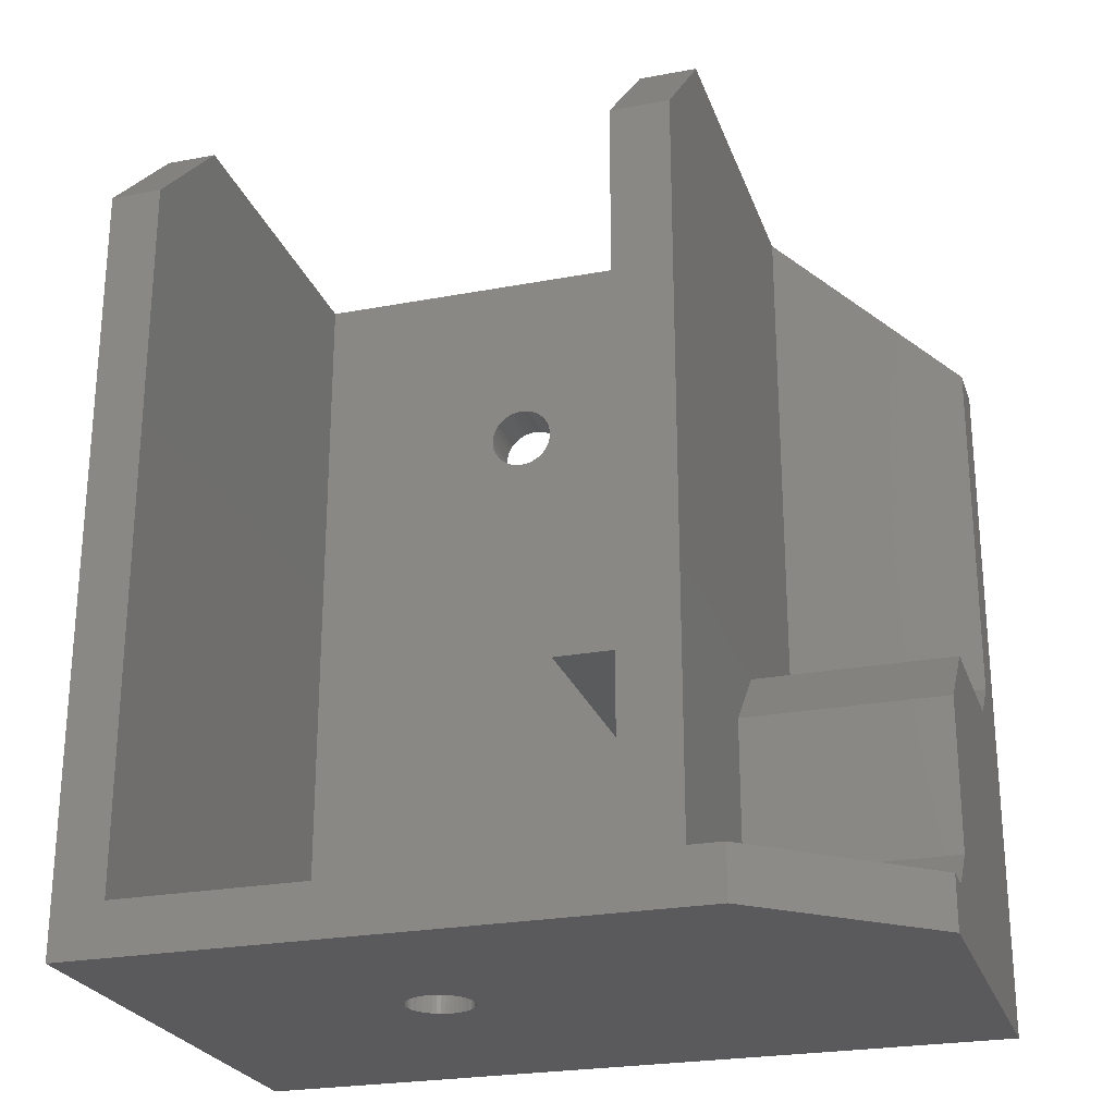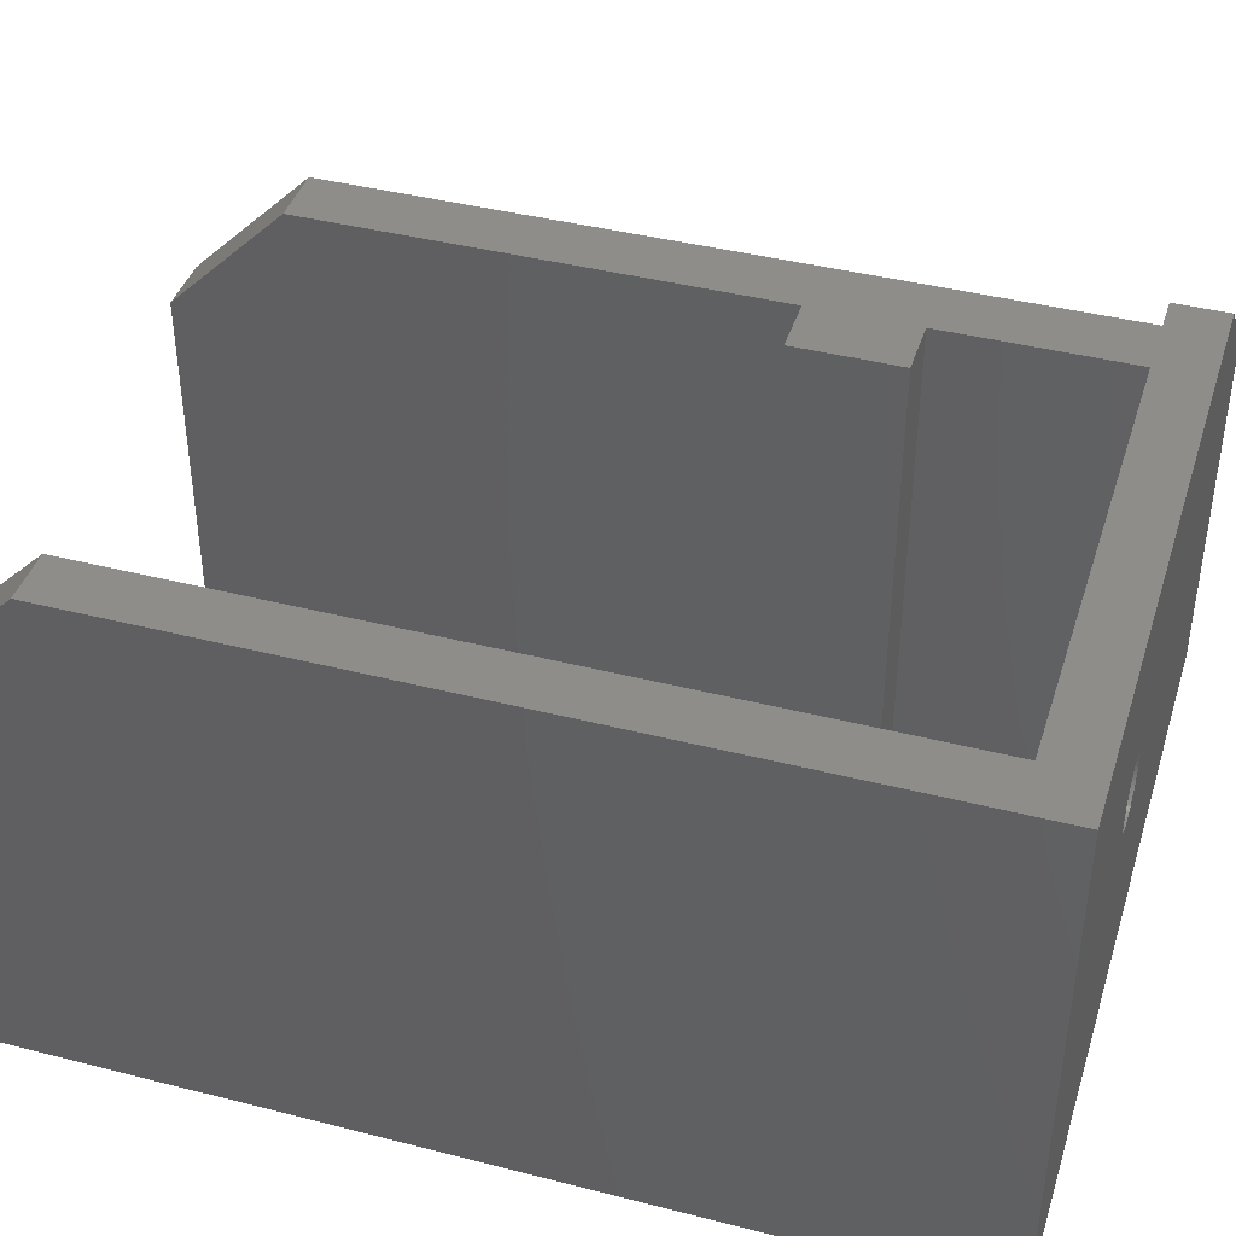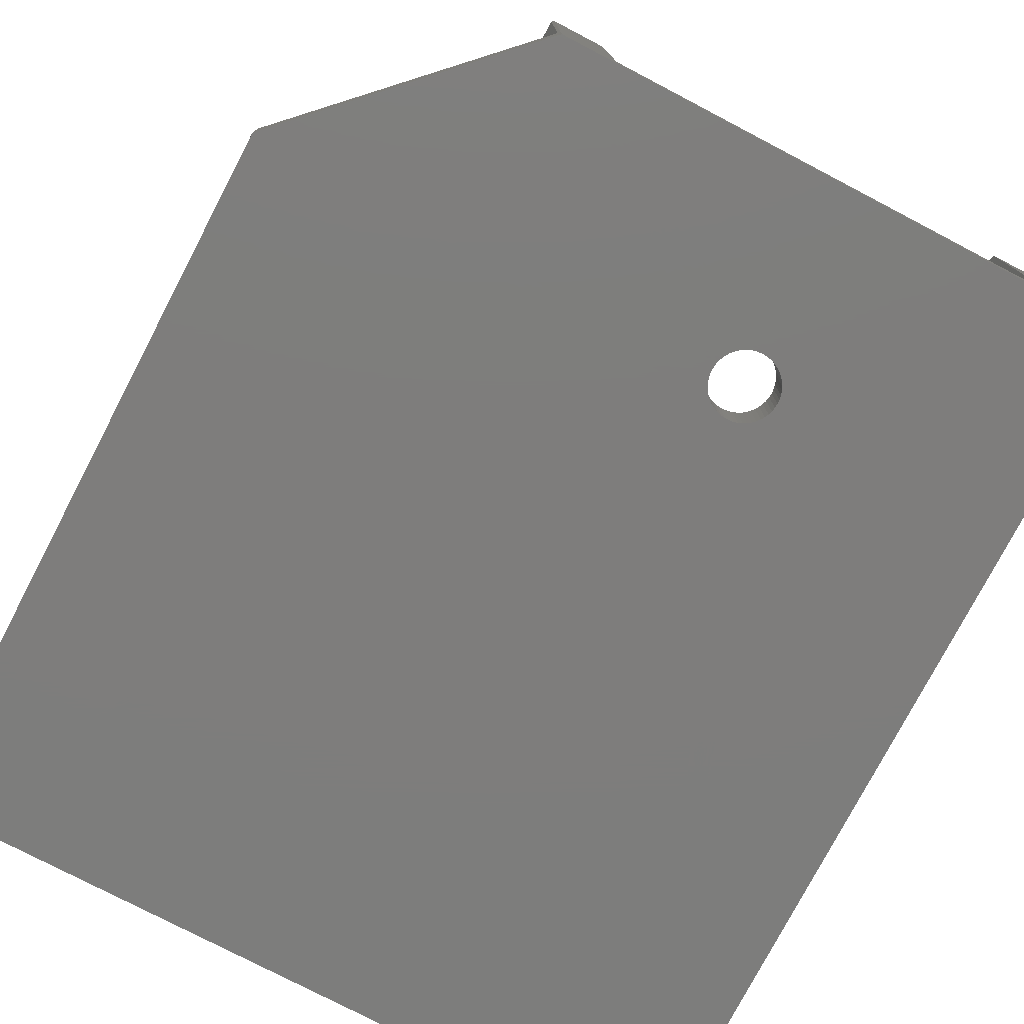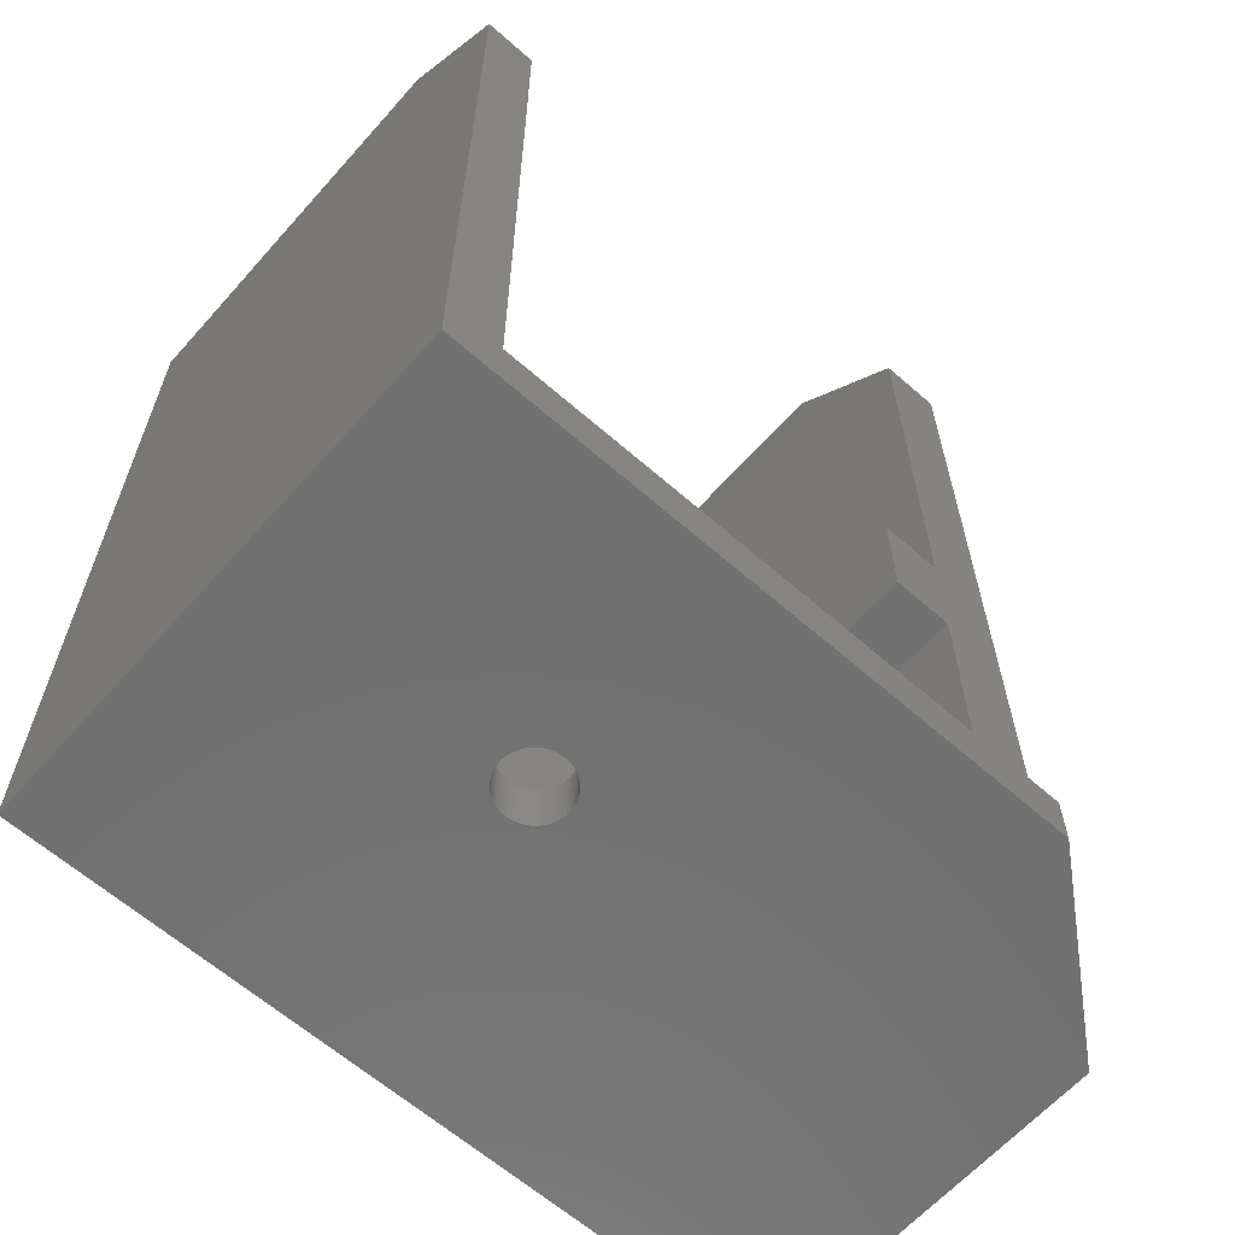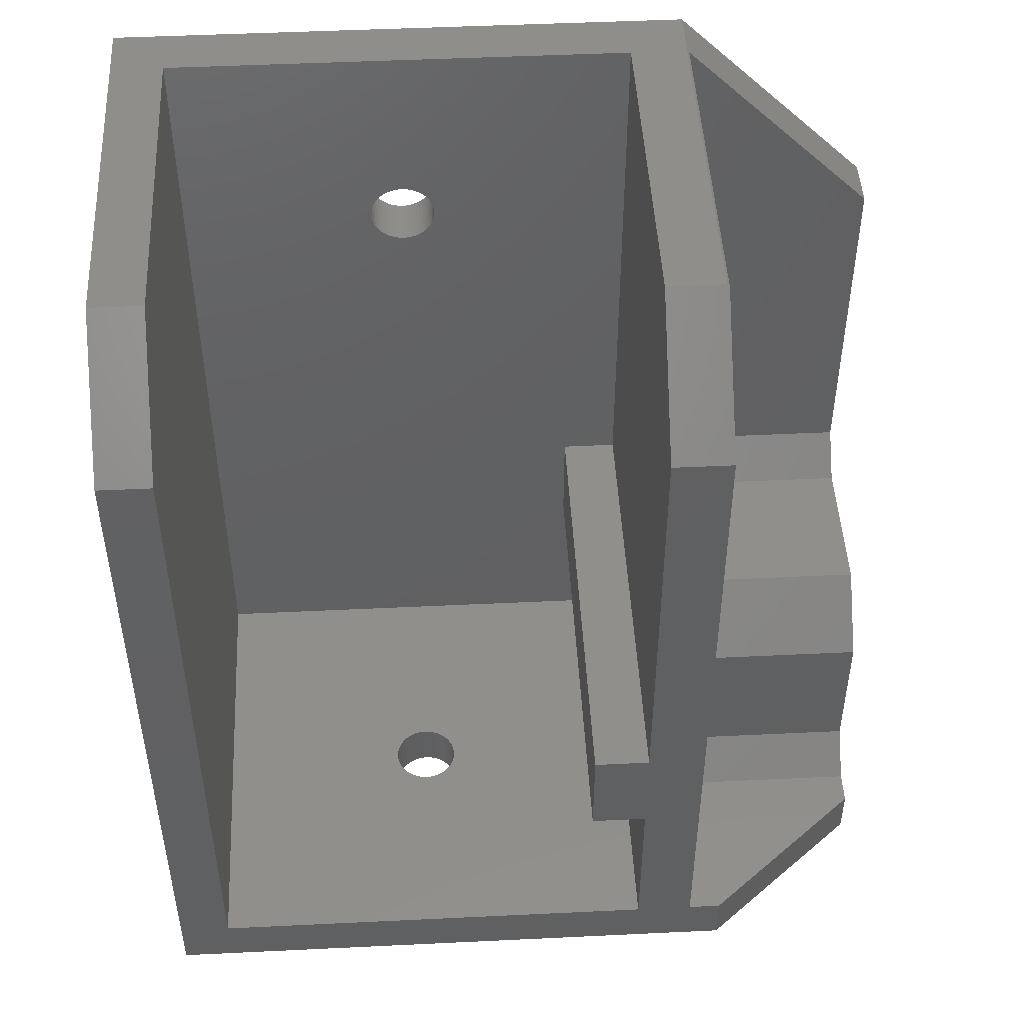
<metadata>
{"format":"stl","ext":"stl","renderer":"f3d","projection":"perspective","resolution":1024,"background":"white","views":[{"elev":-24.8,"azim":17.0,"up":"+Y"},{"elev":41.3,"azim":-72.8,"up":"+Z"},{"elev":-77.1,"azim":152.4,"up":"+Z"},{"elev":-63.0,"azim":-41.6,"up":"+Y"},{"elev":47.9,"azim":-3.1,"up":"+Y"}]}
</metadata>
<code>
# stl→obj: 248 verts, 500 faces
v 0 43 0
v 0 37.5 24.5
v 0 43 19
v 0 0 0
v 0 0 24.5
v 2.5 37.5 24.5
v 2.5 2.5 24.5
v 24.7 16 24.5
v 27.5 37.5 24.5
v 24.7 37.5 24.5
v 27.5 2.5 24.5
v 29.1 0 24.5
v 29.1 2.5 24.5
v 24.7 11.1 24.5
v 24.7 2.5 24.5
v 22 16 24.5
v 22 11.1 24.5
v 37 2.5 17.87
v 37 0 17.87
v 37 2.5 16.33
v 37 14.5 11.5
v 37 11.5 14.5
v 37 14.5 4.328
v 37 16.33 2.5
v 37 33.4 0
v 37 33.4 2.5
v 37 4.328 14.5
v 37 0 0
v 27.4 43 19
v 24.7 43 2.5
v 24.7 43 19
v 27.4 43 0
v 2.5 43 2.5
v 2.5 43 19
v 14.52 32.27 0
v 14.99 32.91 0
v 14.9 32.73 0
v 15.09 33.3 0
v 15.1 33.5 0
v 15.05 33.1 0
v 14.79 32.56 0
v 14.67 32.4 0
v 14.36 32.15 0
v 14.18 32.05 0
v 13.99 31.98 0
v 13.8 31.93 0
v 13.6 31.9 0
v 13.4 31.9 0
v 13.2 31.93 0
v 13.01 31.98 0
v 12.82 32.05 0
v 12.64 32.15 0
v 12.48 32.27 0
v 12.33 32.4 0
v 11.95 33.1 0
v 11.91 33.3 0
v 12.01 32.91 0
v 12.1 32.73 0
v 12.21 32.56 0
v 15.09 33.7 0
v 15.05 33.9 0
v 14.99 34.09 0
v 14.9 34.27 0
v 14.79 34.44 0
v 14.67 34.6 0
v 14.52 34.73 0
v 14.36 34.85 0
v 14.18 34.95 0
v 13.99 35.02 0
v 13.8 35.07 0
v 13.6 35.1 0
v 13.4 35.1 0
v 13.2 35.07 0
v 13.01 35.02 0
v 12.82 34.95 0
v 12.64 34.85 0
v 11.9 33.5 0
v 11.91 33.7 0
v 11.95 33.9 0
v 12.48 34.73 0
v 12.33 34.6 0
v 12.21 34.44 0
v 12.1 34.27 0
v 12.01 34.09 0
v 13.6 0 15.1
v 13.4 0 15.1
v 13.2 0 15.07
v 13.01 0 15.02
v 12.82 0 14.95
v 12.64 0 14.85
v 12.48 0 14.73
v 12.33 0 14.6
v 12.21 0 14.44
v 12.1 0 14.27
v 12.01 0 14.09
v 11.95 0 13.9
v 11.91 0 13.7
v 11.9 0 13.5
v 11.91 0 13.3
v 11.95 0 13.1
v 12.01 0 12.91
v 12.1 0 12.73
v 12.21 0 12.56
v 13.4 0 11.9
v 13.6 0 11.9
v 13.2 0 11.93
v 13.01 0 11.98
v 12.82 0 12.05
v 12.64 0 12.15
v 12.48 0 12.27
v 12.33 0 12.4
v 13.8 0 15.07
v 13.99 0 15.02
v 14.18 0 14.95
v 14.36 0 14.85
v 14.52 0 14.73
v 14.67 0 14.6
v 14.79 0 14.44
v 14.9 0 14.27
v 14.99 0 14.09
v 15.05 0 13.9
v 15.09 0 13.7
v 15.1 0 13.5
v 15.09 0 13.3
v 15.05 0 13.1
v 14.99 0 12.91
v 14.9 0 12.73
v 14.79 0 12.56
v 14.67 0 12.4
v 14.52 0 12.27
v 14.36 0 12.15
v 14.18 0 12.05
v 13.99 0 11.98
v 13.8 0 11.93
v 2.5 2.5 2.5
v 24.7 2.5 2.5
v 24.7 11.1 2.5
v 24.7 16 2.5
v 15.05 33.1 2.5
v 15.09 33.3 2.5
v 15.1 33.5 2.5
v 15.09 33.7 2.5
v 15.05 33.9 2.5
v 14.99 34.09 2.5
v 14.9 34.27 2.5
v 14.79 34.44 2.5
v 14.67 34.6 2.5
v 14.52 34.73 2.5
v 14.36 34.85 2.5
v 14.18 34.95 2.5
v 13.99 35.02 2.5
v 13.8 35.07 2.5
v 13.6 35.1 2.5
v 13.4 35.1 2.5
v 13.2 35.07 2.5
v 13.01 35.02 2.5
v 12.82 34.95 2.5
v 11.91 33.7 2.5
v 11.9 33.5 2.5
v 11.95 33.9 2.5
v 12.01 34.09 2.5
v 12.1 34.27 2.5
v 12.21 34.44 2.5
v 12.33 34.6 2.5
v 12.48 34.73 2.5
v 12.64 34.85 2.5
v 22 11.1 2.5
v 14.99 32.91 2.5
v 14.9 32.73 2.5
v 14.79 32.56 2.5
v 22 16 2.5
v 14.67 32.4 2.5
v 14.52 32.27 2.5
v 14.36 32.15 2.5
v 14.18 32.05 2.5
v 13.99 31.98 2.5
v 13.8 31.93 2.5
v 13.6 31.9 2.5
v 13.4 31.9 2.5
v 13.2 31.93 2.5
v 13.01 31.98 2.5
v 12.82 32.05 2.5
v 12.64 32.15 2.5
v 12.48 32.27 2.5
v 12.33 32.4 2.5
v 12.21 32.56 2.5
v 12.1 32.73 2.5
v 12.01 32.91 2.5
v 11.91 33.3 2.5
v 11.95 33.1 2.5
v 13.6 2.5 15.1
v 13.8 2.5 15.07
v 13.99 2.5 15.02
v 14.18 2.5 14.95
v 14.36 2.5 14.85
v 14.52 2.5 14.73
v 14.67 2.5 14.6
v 14.79 2.5 14.44
v 14.9 2.5 14.27
v 14.99 2.5 14.09
v 15.05 2.5 13.9
v 15.09 2.5 13.7
v 15.1 2.5 13.5
v 15.09 2.5 13.3
v 15.05 2.5 13.1
v 14.99 2.5 12.91
v 14.9 2.5 12.73
v 14.79 2.5 12.56
v 13.6 2.5 11.9
v 13.4 2.5 11.9
v 13.8 2.5 11.93
v 13.99 2.5 11.98
v 14.18 2.5 12.05
v 14.36 2.5 12.15
v 14.52 2.5 12.27
v 14.67 2.5 12.4
v 13.4 2.5 15.1
v 13.2 2.5 15.07
v 13.01 2.5 15.02
v 12.82 2.5 14.95
v 12.64 2.5 14.85
v 12.48 2.5 14.73
v 12.33 2.5 14.6
v 12.21 2.5 14.44
v 12.1 2.5 14.27
v 12.01 2.5 14.09
v 11.95 2.5 13.9
v 11.91 2.5 13.7
v 11.9 2.5 13.5
v 11.91 2.5 13.3
v 11.95 2.5 13.1
v 12.01 2.5 12.91
v 12.1 2.5 12.73
v 12.21 2.5 12.56
v 13.2 2.5 11.93
v 13.01 2.5 11.98
v 12.82 2.5 12.05
v 12.64 2.5 12.15
v 12.33 2.5 12.4
v 12.48 2.5 12.27
v 27.5 14.5 11.5
v 27.5 42.9 19.1
v 27.5 42.9 2.5
v 27.5 16.33 2.5
v 27.5 11.5 14.5
v 27.5 2.5 16.33
v 27.5 4.328 14.5
v 27.5 14.5 4.328
f 1 2 3
f 4 2 1
f 2 4 5
f 6 2 7
f 8 9 10
f 11 12 13
f 9 8 11
f 14 11 8
f 15 11 14
f 15 12 11
f 5 15 7
f 15 5 12
f 5 7 2
f 16 14 8
f 14 16 17
f 18 19 20
f 21 22 23
f 24 25 26
f 27 23 22
f 28 23 27
f 28 27 20
f 28 20 19
f 24 28 25
f 23 28 24
f 29 30 31
f 1 30 32
f 32 30 29
f 33 3 34
f 33 1 3
f 30 1 33
f 35 25 28
f 36 25 37
f 32 38 39
f 25 38 32
f 38 25 40
f 40 25 36
f 25 41 37
f 25 42 41
f 25 35 42
f 28 43 35
f 28 44 43
f 28 45 44
f 28 46 45
f 4 46 28
f 46 4 47
f 47 4 48
f 48 4 49
f 49 4 50
f 50 4 51
f 51 4 52
f 52 4 53
f 53 4 54
f 55 1 56
f 57 1 55
f 58 1 57
f 1 58 4
f 59 4 58
f 54 4 59
f 60 32 39
f 61 32 60
f 62 32 61
f 63 32 62
f 64 32 63
f 65 32 64
f 66 32 65
f 67 32 66
f 68 32 67
f 69 32 68
f 70 32 69
f 71 32 70
f 1 71 72
f 1 72 73
f 1 73 74
f 1 74 75
f 1 75 76
f 56 1 77
f 77 1 78
f 78 1 79
f 71 1 32
f 80 1 76
f 81 1 80
f 82 1 81
f 83 1 82
f 84 1 83
f 79 1 84
f 85 12 5
f 85 5 86
f 5 87 86
f 5 88 87
f 5 89 88
f 5 90 89
f 5 91 90
f 5 92 91
f 5 93 92
f 5 94 93
f 5 95 94
f 5 96 95
f 5 97 96
f 5 98 97
f 5 99 98
f 4 99 5
f 99 4 100
f 100 4 101
f 101 4 102
f 102 4 103
f 104 4 105
f 106 4 104
f 107 4 106
f 108 4 107
f 109 4 108
f 110 4 109
f 111 4 110
f 103 4 111
f 12 85 112
f 12 112 113
f 114 12 113
f 115 12 114
f 116 12 115
f 117 12 116
f 118 12 117
f 119 12 118
f 120 12 119
f 121 12 120
f 122 12 121
f 123 12 122
f 12 123 19
f 124 19 123
f 125 19 124
f 126 19 125
f 28 126 127
f 28 127 128
f 28 128 129
f 28 129 130
f 28 130 131
f 28 131 132
f 28 132 133
f 28 133 134
f 4 134 105
f 28 134 4
f 126 28 19
f 6 33 34
f 135 6 7
f 6 135 33
f 136 14 137
f 14 136 15
f 138 31 30
f 31 138 10
f 10 138 8
f 139 138 30
f 139 30 140
f 140 30 141
f 30 142 141
f 30 143 142
f 30 144 143
f 30 145 144
f 30 146 145
f 30 147 146
f 30 148 147
f 30 149 148
f 30 150 149
f 30 151 150
f 30 152 151
f 30 153 152
f 30 154 153
f 33 154 30
f 154 33 155
f 155 33 156
f 156 33 157
f 158 33 159
f 160 33 158
f 161 33 160
f 162 33 161
f 163 33 162
f 164 33 163
f 165 33 164
f 166 33 165
f 157 33 166
f 167 136 137
f 168 138 139
f 169 138 168
f 170 138 169
f 138 170 171
f 172 171 170
f 173 171 172
f 174 171 173
f 175 171 174
f 176 171 175
f 177 171 176
f 178 171 177
f 179 171 178
f 180 171 179
f 181 171 180
f 182 171 181
f 171 135 167
f 171 182 135
f 135 182 183
f 135 183 184
f 135 184 185
f 135 185 186
f 135 186 187
f 135 187 188
f 33 189 159
f 33 190 189
f 33 188 190
f 135 188 33
f 167 135 136
f 15 191 7
f 15 192 191
f 15 193 192
f 15 194 193
f 15 195 194
f 15 196 195
f 15 197 196
f 15 198 197
f 15 199 198
f 15 200 199
f 15 201 200
f 15 202 201
f 15 203 202
f 136 203 15
f 203 136 204
f 204 136 205
f 205 136 206
f 206 136 207
f 207 136 208
f 209 136 210
f 211 136 209
f 212 136 211
f 213 136 212
f 214 136 213
f 215 136 214
f 216 136 215
f 208 136 216
f 217 7 191
f 218 7 217
f 219 7 218
f 220 7 219
f 221 7 220
f 222 7 221
f 223 7 222
f 224 7 223
f 225 7 224
f 226 7 225
f 227 7 226
f 228 7 227
f 229 7 228
f 135 229 230
f 135 230 231
f 135 231 232
f 135 232 233
f 135 233 234
f 135 210 136
f 210 135 235
f 235 135 236
f 236 135 237
f 237 135 238
f 229 135 7
f 239 135 234
f 240 135 239
f 238 135 240
f 241 242 9
f 242 241 243
f 243 241 244
f 9 245 241
f 11 245 9
f 246 245 11
f 245 246 247
f 244 241 248
f 244 26 243
f 26 244 24
f 246 13 18
f 246 18 20
f 13 246 11
f 34 2 6
f 2 34 3
f 242 10 9
f 31 242 29
f 242 31 10
f 13 19 18
f 19 13 12
f 243 29 242
f 29 243 32
f 25 243 26
f 243 25 32
f 39 142 60
f 142 39 141
f 73 154 155
f 154 73 72
f 46 178 177
f 178 46 47
f 42 170 41
f 170 42 172
f 67 148 149
f 148 67 66
f 163 81 164
f 81 163 82
f 76 157 166
f 157 76 75
f 63 146 64
f 146 63 145
f 64 147 65
f 147 64 146
f 70 151 152
f 151 70 69
f 71 152 153
f 152 71 70
f 69 150 151
f 150 69 68
f 160 84 161
f 84 160 79
f 161 83 162
f 83 161 84
f 158 79 160
f 79 158 78
f 81 165 164
f 165 81 80
f 74 155 156
f 155 74 73
f 45 177 176
f 177 45 46
f 61 144 62
f 144 61 143
f 60 143 61
f 143 60 142
f 62 145 63
f 145 62 144
f 66 147 148
f 147 66 65
f 72 153 154
f 153 72 71
f 68 149 150
f 149 68 67
f 162 82 163
f 82 162 83
f 159 78 158
f 78 159 77
f 80 166 165
f 166 80 76
f 36 139 40
f 139 36 168
f 40 140 38
f 140 40 139
f 185 59 186
f 59 185 54
f 186 58 187
f 58 186 59
f 42 173 172
f 173 42 35
f 43 175 174
f 175 43 44
f 189 77 159
f 77 189 56
f 75 156 157
f 156 75 74
f 38 141 39
f 141 38 140
f 49 181 180
f 181 49 50
f 53 185 184
f 185 53 54
f 187 57 188
f 57 187 58
f 190 56 189
f 56 190 55
f 35 174 173
f 174 35 43
f 44 176 175
f 176 44 45
f 37 168 36
f 168 37 169
f 41 169 37
f 169 41 170
f 48 180 179
f 180 48 49
f 52 184 183
f 184 52 53
f 188 55 190
f 55 188 57
f 51 183 182
f 183 51 52
f 50 182 181
f 182 50 51
f 47 179 178
f 179 47 48
f 127 206 207
f 206 127 126
f 128 207 208
f 207 128 127
f 212 132 213
f 132 212 133
f 237 107 236
f 107 237 108
f 101 233 232
f 233 101 102
f 122 201 202
f 201 122 121
f 114 195 115
f 195 114 194
f 209 134 211
f 134 209 105
f 214 130 215
f 130 214 131
f 98 230 229
f 230 98 99
f 99 231 230
f 231 99 100
f 103 239 234
f 239 103 111
f 238 108 237
f 108 238 109
f 240 109 238
f 109 240 110
f 116 197 117
f 197 116 196
f 121 200 201
f 200 121 120
f 87 217 86
f 217 87 218
f 126 205 206
f 205 126 125
f 215 129 216
f 129 215 130
f 210 105 209
f 105 210 104
f 211 133 212
f 133 211 134
f 102 234 233
f 234 102 103
f 235 104 210
f 104 235 106
f 236 106 235
f 106 236 107
f 239 110 240
f 110 239 111
f 124 203 204
f 203 124 123
f 119 198 199
f 198 119 118
f 120 199 200
f 199 120 119
f 88 218 87
f 218 88 219
f 97 229 228
f 229 97 98
f 96 228 227
f 228 96 97
f 125 204 205
f 204 125 124
f 129 208 216
f 208 129 128
f 213 131 214
f 131 213 132
f 100 232 231
f 232 100 101
f 123 202 203
f 202 123 122
f 89 219 88
f 219 89 220
f 95 227 226
f 227 95 96
f 92 224 223
f 224 92 93
f 85 192 112
f 192 85 191
f 113 194 114
f 194 113 193
f 112 193 113
f 193 112 192
f 118 197 198
f 197 118 117
f 115 196 116
f 196 115 195
f 92 222 91
f 222 92 223
f 86 191 85
f 191 86 217
f 91 221 90
f 221 91 222
f 90 220 89
f 220 90 221
f 93 225 224
f 225 93 94
f 94 226 225
f 226 94 95
f 245 27 22
f 27 245 247
f 23 241 21
f 241 23 248
f 241 22 21
f 22 241 245
f 167 16 171
f 16 167 17
f 138 16 8
f 16 138 171
f 167 14 17
f 14 167 137
f 24 248 23
f 248 24 244
f 27 246 20
f 246 27 247

</code>
